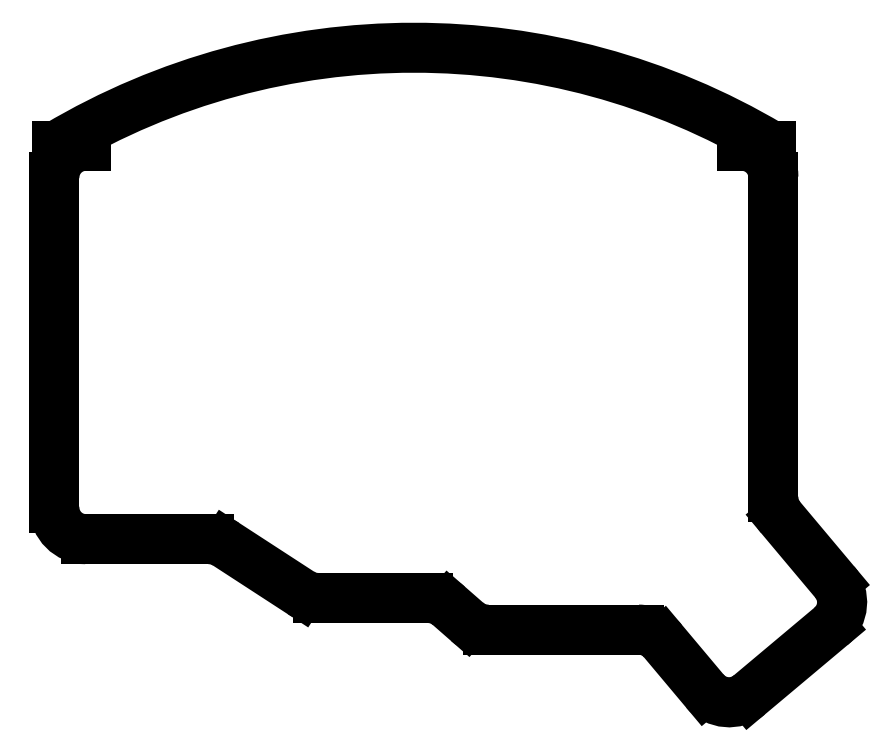
<metadata>
{"format":"dxf","ext":"dxf","renderer":"ezdxf+matplotlib","layout":"modelspace","background":"white","min_lineweight":24,"dpi":150}
</metadata>
<code>
0
SECTION
2
ENTITIES
0
LINE
8
0
10
-17.5
20
62.5
11
-17.5
21
-10.5
0
LINE
8
0
10
-10.5
20
-17.5
11
16.67
21
-17.5
0
LINE
8
0
10
20.49
20
-18.63
11
37.01
21
-29.37
0
LINE
8
0
10
40.83
20
-30.5
11
65.12
21
-30.5
0
LINE
8
0
10
69.73
20
-32.23
11
73.77
21
-35.77
0
LINE
8
0
10
78.38
20
-37.5
11
111.7
21
-37.5
0
LINE
8
0
10
141.5
20
-8.252
11
141.5
21
62.5
0
LINE
8
0
10
117
20
-40
11
126.3
21
-51.06
0
LINE
8
0
10
136.2
20
-51.93
11
154.2
21
-36.82
0
LINE
8
0
10
155.1
20
-26.96
11
143.1
21
-12.75
0
ARC
8
0
10
-10.5
20
62.5
40
7
50
90
51
180
0
ARC
8
0
10
-10.5
20
-10.5
40
7
50
180
51
270
0
ARC
8
0
10
16.67
20
-24.5
40
7
50
56.98
51
90
0
ARC
8
0
10
40.83
20
-23.5
40
7
50
237
51
270
0
ARC
8
0
10
65.12
20
-37.5
40
7
50
48.81
51
90
0
ARC
8
0
10
78.38
20
-30.5
40
7
50
228.8
51
270
0
ARC
8
0
10
111.7
20
-44.5
40
7
50
40
51
90
0
ARC
8
0
10
131.7
20
-46.56
40
7
50
220
51
310
0
ARC
8
0
10
149.7
20
-31.46
40
7
50
310
51
40
0
ARC
8
0
10
148.5
20
-8.252
40
7
50
180
51
220
0
ARC
8
0
10
134.5
20
62.5
40
7
50
0
51
90
0
ARC
8
0
10
62
20
-63.5
40
154.7
50
59.3
51
120.7
0
LINE
8
0
10
141
20
69.5
11
134.5
21
69.5
0
LINE
8
0
10
-10.5
20
69.5
11
-16.97
21
69.5
0
ENDSEC
0
EOF

</code>
